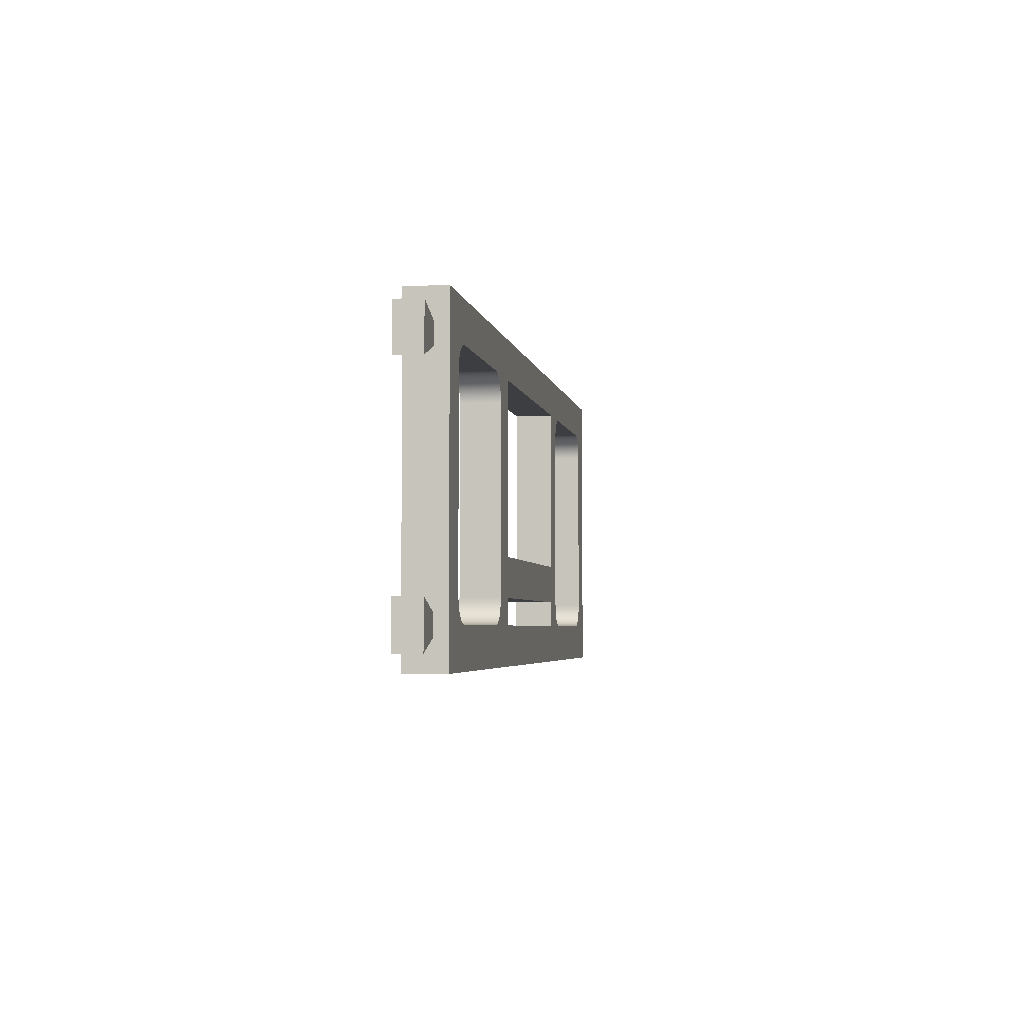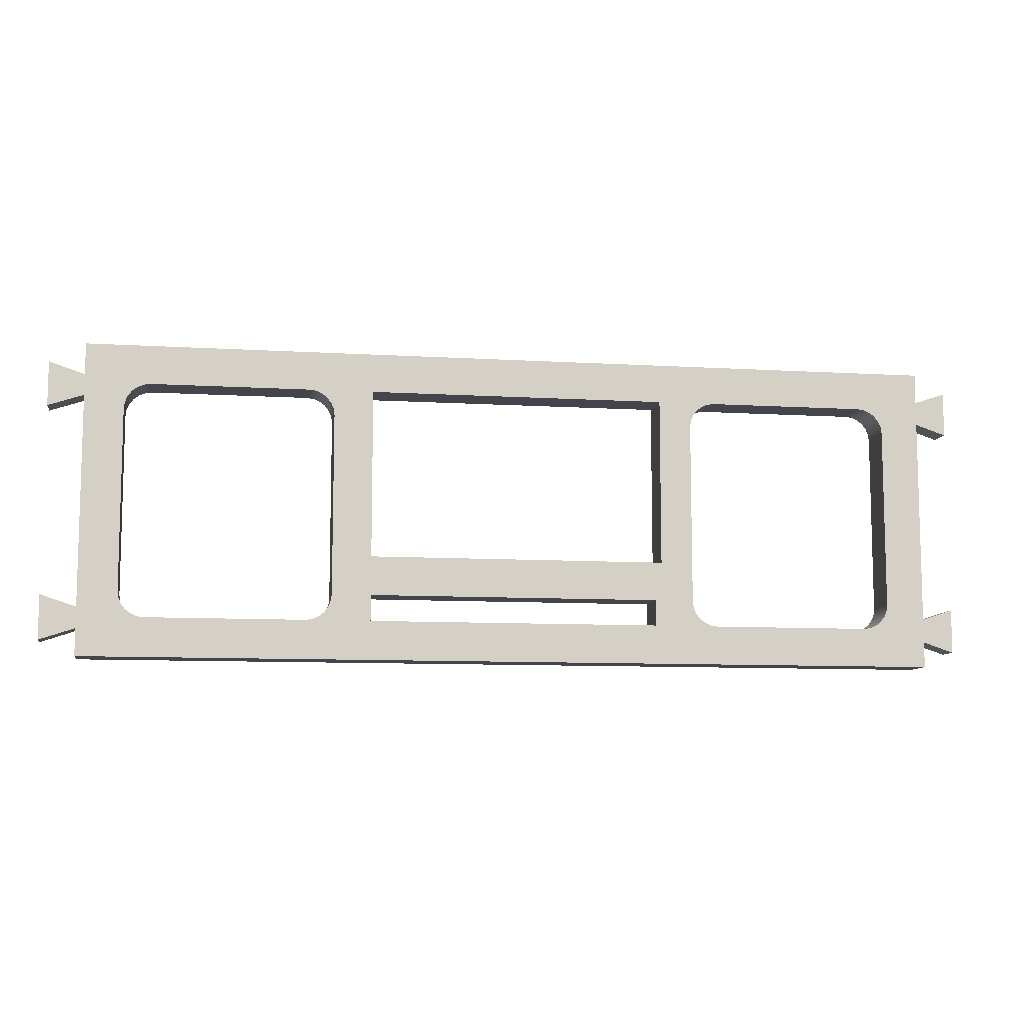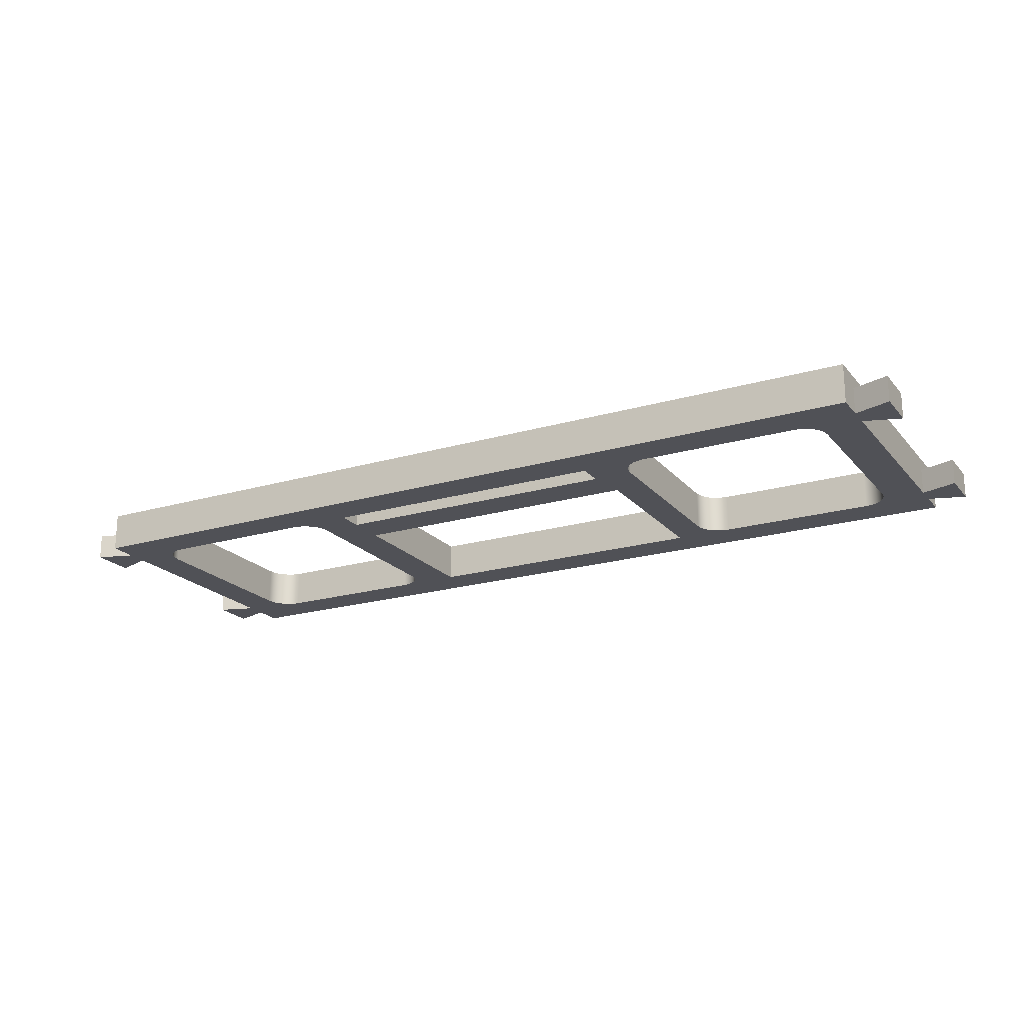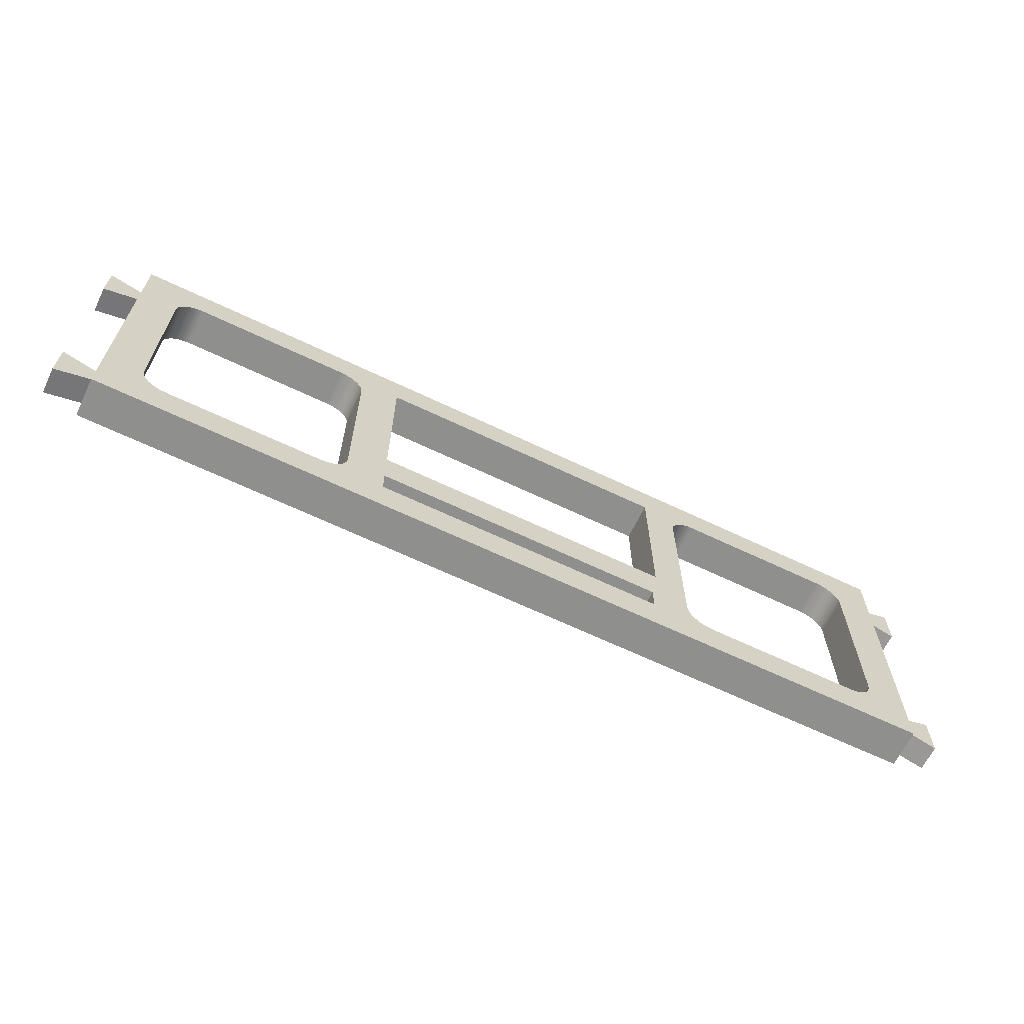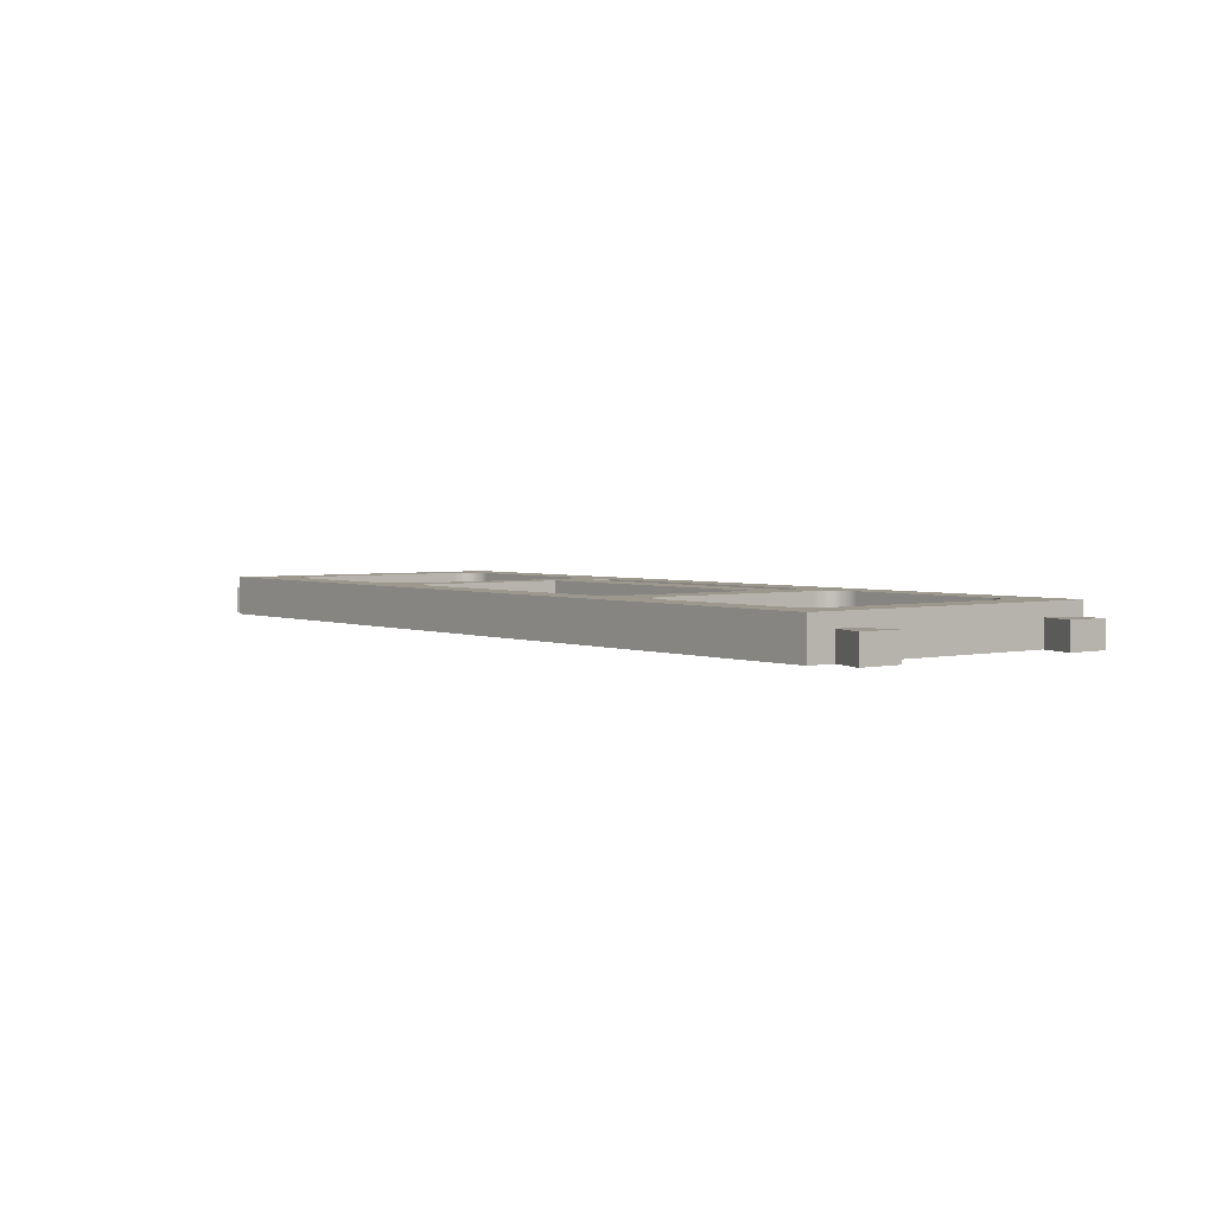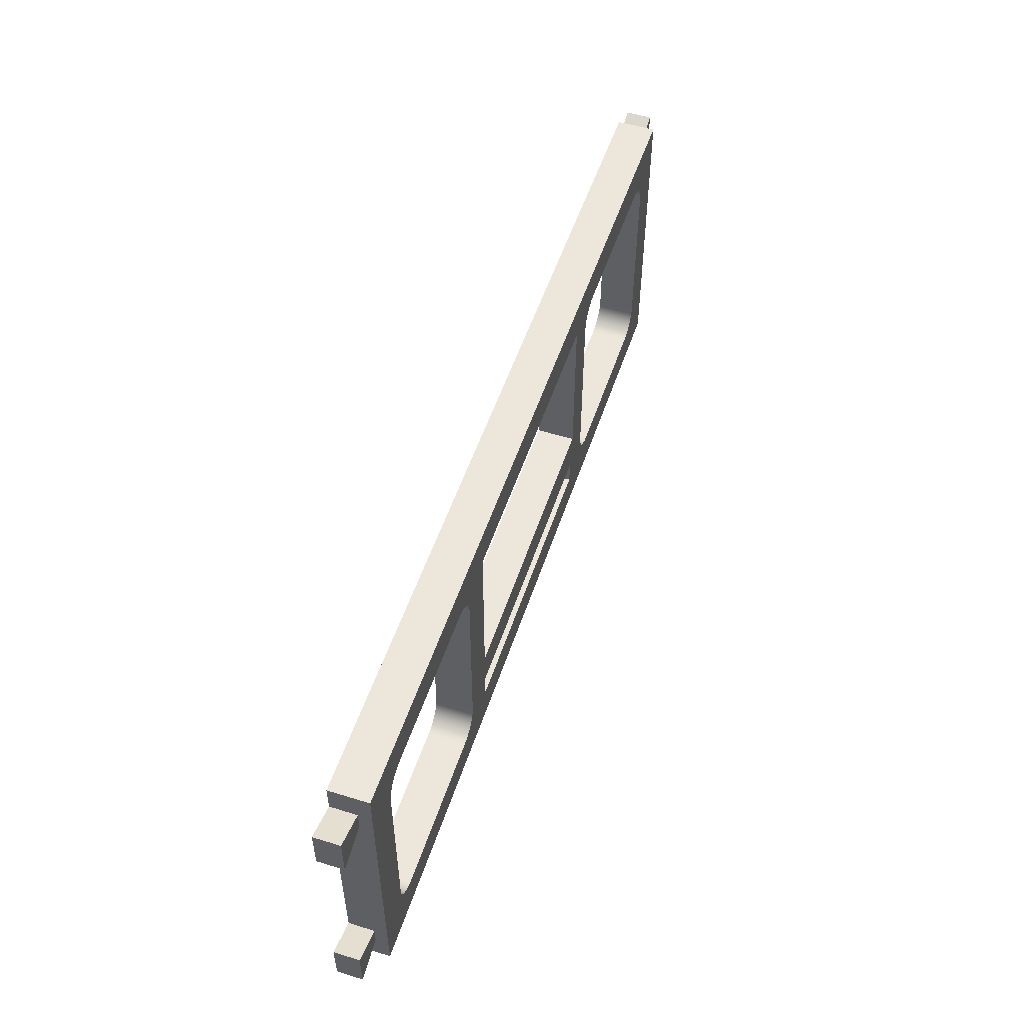
<metadata>
{"format":"obj","ext":"obj","renderer":"f3d","projection":"perspective","resolution":1024,"background":"white","views":[{"elev":-3.6,"azim":99.2,"up":"+Z"},{"elev":-9.2,"azim":170.8,"up":"+Z"},{"elev":-20.5,"azim":-151.9,"up":"+Y"},{"elev":-65.1,"azim":154.3,"up":"+Z"},{"elev":3.0,"azim":51.9,"up":"+Y"},{"elev":53.3,"azim":108.3,"up":"+Z"}]}
</metadata>
<code>
g Body1
v 21.6 0 -3
v 21.6 0 -16
v 21.6 3 -16
v 21.6 3 -3
v 0 3 0
v 66.7 3 0
v 66.7 3 -24
v 0 3 -24
v 19.1 3 -19
v 19.1 3 -5
v 19.03 3 -4.482
v 18.83 3 -4
v 18.51 3 -3.586
v 18.1 3 -3.268
v 17.62 3 -3.068
v 17.1 3 -3
v 5 3 -3
v 4.482 3 -3.068
v 4 3 -3.268
v 3.586 3 -3.586
v 3.268 3 -4
v 3.068 3 -4.482
v 3 3 -5
v 3 3 -19
v 3.068 3 -19.52
v 3.268 3 -20
v 3.586 3 -20.41
v 4 3 -20.73
v 4.482 3 -20.93
v 5 3 -21
v 17.1 3 -21
v 17.62 3 -20.93
v 18.1 3 -20.73
v 18.51 3 -20.41
v 18.83 3 -20
v 19.03 3 -19.52
v 63.7 3 -19
v 63.7 3 -5
v 63.63 3 -4.482
v 63.43 3 -4
v 63.11 3 -3.586
v 62.7 3 -3.268
v 62.21 3 -3.068
v 61.7 3 -3
v 49.6 3 -3
v 49.08 3 -3.068
v 48.6 3 -3.268
v 48.18 3 -3.586
v 47.87 3 -4
v 47.67 3 -4.482
v 47.6 3 -5
v 47.6 3 -19
v 47.67 3 -19.52
v 47.87 3 -20
v 48.18 3 -20.41
v 48.6 3 -20.73
v 49.08 3 -20.93
v 49.6 3 -21
v 61.7 3 -21
v 62.21 3 -20.93
v 62.7 3 -20.73
v 63.11 3 -20.41
v 63.43 3 -20
v 63.63 3 -19.52
v 44.6 3 -21
v 44.6 3 -19
v 22.1 3 -19
v 22.1 3 -21
v 44.6 3 -3
v 44.6 3 -16
v 3 0 -19
v 3.068 0 -19.52
v 3.268 0 -20
v 3.586 0 -20.41
v 4 0 -20.73
v 4.482 0 -20.93
v 5 0 -21
v 17.1 0 -21
v 5 0 -3
v 4.482 0 -3.068
v 4 0 -3.268
v 3.586 0 -3.586
v 3.268 0 -4
v 3.068 0 -4.482
v 3 0 -5
v 19.1 0 -5
v 19.03 0 -4.482
v 18.83 0 -4
v 18.51 0 -3.586
v 18.1 0 -3.268
v 17.62 0 -3.068
v 17.1 0 -3
v 17.62 0 -20.93
v 18.1 0 -20.73
v 18.51 0 -20.41
v 18.83 0 -20
v 19.03 0 -19.52
v 19.1 0 -19
v 47.6 0 -19
v 47.67 0 -19.52
v 47.87 0 -20
v 48.18 0 -20.41
v 48.6 0 -20.73
v 49.08 0 -20.93
v 49.6 0 -21
v 61.7 0 -21
v 49.6 0 -3
v 49.08 0 -3.068
v 48.6 0 -3.268
v 48.18 0 -3.586
v 47.87 0 -4
v 47.67 0 -4.482
v 47.6 0 -5
v 63.7 0 -5
v 63.63 0 -4.482
v 63.43 0 -4
v 63.11 0 -3.586
v 62.7 0 -3.268
v 62.21 0 -3.068
v 61.7 0 -3
v 62.21 0 -20.93
v 62.7 0 -20.73
v 63.11 0 -20.41
v 63.43 0 -20
v 63.63 0 -19.52
v 63.7 0 -19
v 66.7 0 -20.21
v 69.5 0 -19.28
v 69.5 2 -19.28
v 66.7 2 -20.21
v 69.5 0 -22.72
v 66.7 0 -21.79
v 66.7 2 -21.79
v 69.5 2 -22.72
v 0 0 -21.79
v -2.8 0 -22.72
v -2.8 2 -22.72
v 0 2 -21.79
v -2.8 0 -19.28
v 0 0 -20.21
v 0 2 -20.21
v -2.8 2 -19.28
v 66.7 0 -2.211
v 69.5 0 -1.277
v 69.5 2 -1.277
v 66.7 2 -2.211
v 69.5 0 -4.723
v 66.7 0 -3.789
v 66.7 2 -3.789
v 69.5 2 -4.723
v 0 0 -3.789
v 0 2 -3.789
v 0 2 -2.211
v 0 0 -2.211
v 0 0 0
v 0 0 -24
v 22.1 0 -21
v 44.6 0 -21
v 22.1 0 -19
v 44.6 0 -19
v 44.6 0 -3
v 44.6 0 -16
v 66.7 0 -24
v 66.7 0 0
v -2.8 0 -4.723
v -2.8 2 -4.723
v -0.2 0 -2.144
v -0.2 2 -2.144
v -2.8 0 -1.277
v -2.8 2 -1.277
f 1 2 4
f 4 2 3
f 6 69 5
f 5 69 4
f 5 4 16
f 16 4 15
f 15 4 14
f 14 4 13
f 13 4 12
f 12 4 11
f 11 4 10
f 10 4 3
f 10 3 9
f 9 3 67
f 9 67 36
f 36 67 35
f 35 67 68
f 35 68 34
f 34 68 33
f 33 68 32
f 32 68 31
f 31 68 8
f 31 8 30
f 30 8 29
f 29 8 28
f 28 8 27
f 27 8 26
f 26 8 25
f 25 8 24
f 24 8 5
f 24 5 23
f 23 5 22
f 22 5 21
f 21 5 20
f 20 5 19
f 19 5 18
f 18 5 17
f 17 5 16
f 7 38 6
f 6 38 39
f 6 39 40
f 8 65 7
f 7 65 58
f 7 58 59
f 64 37 7
f 7 37 38
f 40 41 6
f 6 41 42
f 6 42 43
f 43 44 6
f 6 44 45
f 6 45 69
f 69 45 46
f 69 46 47
f 47 48 69
f 69 48 49
f 69 49 50
f 50 51 69
f 69 51 70
f 70 51 52
f 70 52 66
f 66 52 53
f 66 53 54
f 66 54 65
f 65 54 55
f 65 55 56
f 56 57 65
f 65 57 58
f 59 60 7
f 7 60 61
f 7 61 62
f 62 63 7
f 7 63 64
f 66 67 70
f 70 67 3
f 68 65 8
f 24 71 25
f 25 71 72
f 25 72 26
f 26 72 73
f 26 73 27
f 27 73 74
f 27 74 28
f 28 74 75
f 28 75 29
f 29 75 76
f 29 76 30
f 30 76 77
f 77 78 30
f 30 78 31
f 17 79 18
f 18 79 80
f 18 80 19
f 19 80 81
f 19 81 20
f 20 81 82
f 20 82 21
f 21 82 83
f 21 83 22
f 22 83 84
f 22 84 23
f 23 84 85
f 24 23 71
f 71 23 85
f 10 86 11
f 11 86 87
f 11 87 12
f 12 87 88
f 12 88 13
f 13 88 89
f 13 89 14
f 14 89 90
f 14 90 15
f 15 90 91
f 15 91 16
f 16 91 92
f 17 16 79
f 79 16 92
f 31 78 32
f 32 78 93
f 32 93 33
f 33 93 94
f 33 94 34
f 34 94 95
f 34 95 35
f 35 95 96
f 35 96 36
f 36 96 97
f 36 97 9
f 9 97 98
f 10 9 86
f 86 9 98
f 52 99 53
f 53 99 100
f 53 100 54
f 54 100 101
f 54 101 55
f 55 101 102
f 55 102 56
f 56 102 103
f 56 103 57
f 57 103 104
f 57 104 58
f 58 104 105
f 105 106 58
f 58 106 59
f 45 107 46
f 46 107 108
f 46 108 47
f 47 108 109
f 47 109 48
f 48 109 110
f 48 110 49
f 49 110 111
f 49 111 50
f 50 111 112
f 50 112 51
f 51 112 113
f 52 51 99
f 99 51 113
f 38 114 39
f 39 114 115
f 39 115 40
f 40 115 116
f 40 116 41
f 41 116 117
f 41 117 42
f 42 117 118
f 42 118 43
f 43 118 119
f 43 119 44
f 44 119 120
f 45 44 107
f 107 44 120
f 59 106 60
f 60 106 121
f 60 121 61
f 61 121 122
f 61 122 62
f 62 122 123
f 62 123 63
f 63 123 124
f 63 124 64
f 64 124 125
f 64 125 37
f 37 125 126
f 38 37 114
f 114 37 126
f 127 128 130
f 130 128 129
f 131 132 134
f 134 132 133
f 128 131 129
f 129 131 134
f 129 134 130
f 130 134 133
f 135 136 138
f 138 136 137
f 139 140 142
f 142 140 141
f 136 139 137
f 137 139 142
f 137 142 138
f 138 142 141
f 143 144 146
f 146 144 145
f 147 148 150
f 150 148 149
f 144 147 145
f 145 147 150
f 145 150 146
f 146 150 149
f 140 151 141
f 141 151 152
f 141 152 8
f 8 152 5
f 5 152 153
f 5 153 155
f 155 153 154
f 141 8 138
f 138 8 156
f 138 156 135
f 157 158 68
f 68 158 65
f 159 157 67
f 67 157 68
f 160 159 66
f 66 159 67
f 158 160 65
f 65 160 66
f 161 1 69
f 69 1 4
f 162 161 70
f 70 161 69
f 2 162 3
f 3 162 70
f 163 156 7
f 7 156 8
f 132 163 133
f 133 163 7
f 133 7 130
f 130 7 149
f 130 149 127
f 127 149 148
f 7 6 149
f 149 6 146
f 146 6 164
f 146 164 143
f 155 164 5
f 5 164 6
f 151 165 152
f 152 165 166
f 167 154 168
f 168 154 153
f 169 167 170
f 170 167 168
f 165 169 166
f 166 169 170
f 170 168 166
f 166 168 152
f 152 168 153
f 161 155 1
f 1 155 92
f 1 92 91
f 162 113 161
f 161 113 112
f 161 112 111
f 2 159 162
f 162 159 160
f 162 160 99
f 99 160 100
f 100 160 101
f 101 160 158
f 101 158 102
f 102 158 103
f 103 158 104
f 104 158 105
f 105 158 163
f 105 163 106
f 106 163 132
f 106 132 121
f 121 132 122
f 122 132 127
f 122 127 123
f 123 127 124
f 124 127 125
f 125 127 126
f 126 127 148
f 126 148 114
f 114 148 115
f 115 148 116
f 116 148 117
f 117 148 118
f 118 148 143
f 118 143 119
f 119 143 120
f 120 143 164
f 120 164 107
f 107 164 161
f 107 161 108
f 108 161 109
f 109 161 110
f 110 161 111
f 1 86 2
f 2 86 98
f 2 98 159
f 159 98 97
f 159 97 96
f 159 96 157
f 157 96 95
f 157 95 94
f 94 93 157
f 157 93 78
f 157 78 156
f 156 78 77
f 156 77 135
f 135 77 76
f 135 76 75
f 135 75 140
f 140 75 74
f 140 74 73
f 73 72 140
f 140 72 71
f 140 71 151
f 151 71 85
f 151 85 84
f 84 83 151
f 151 83 82
f 151 82 81
f 151 81 154
f 154 81 80
f 154 80 79
f 154 79 155
f 155 79 92
f 91 90 1
f 1 90 89
f 1 89 88
f 88 87 1
f 1 87 86
f 99 113 162
f 158 157 163
f 163 157 156
f 169 165 167
f 167 165 151
f 167 151 154
f 140 139 135
f 135 139 136
f 132 131 127
f 127 131 128
f 147 144 148
f 148 144 143
f 164 155 161

</code>
